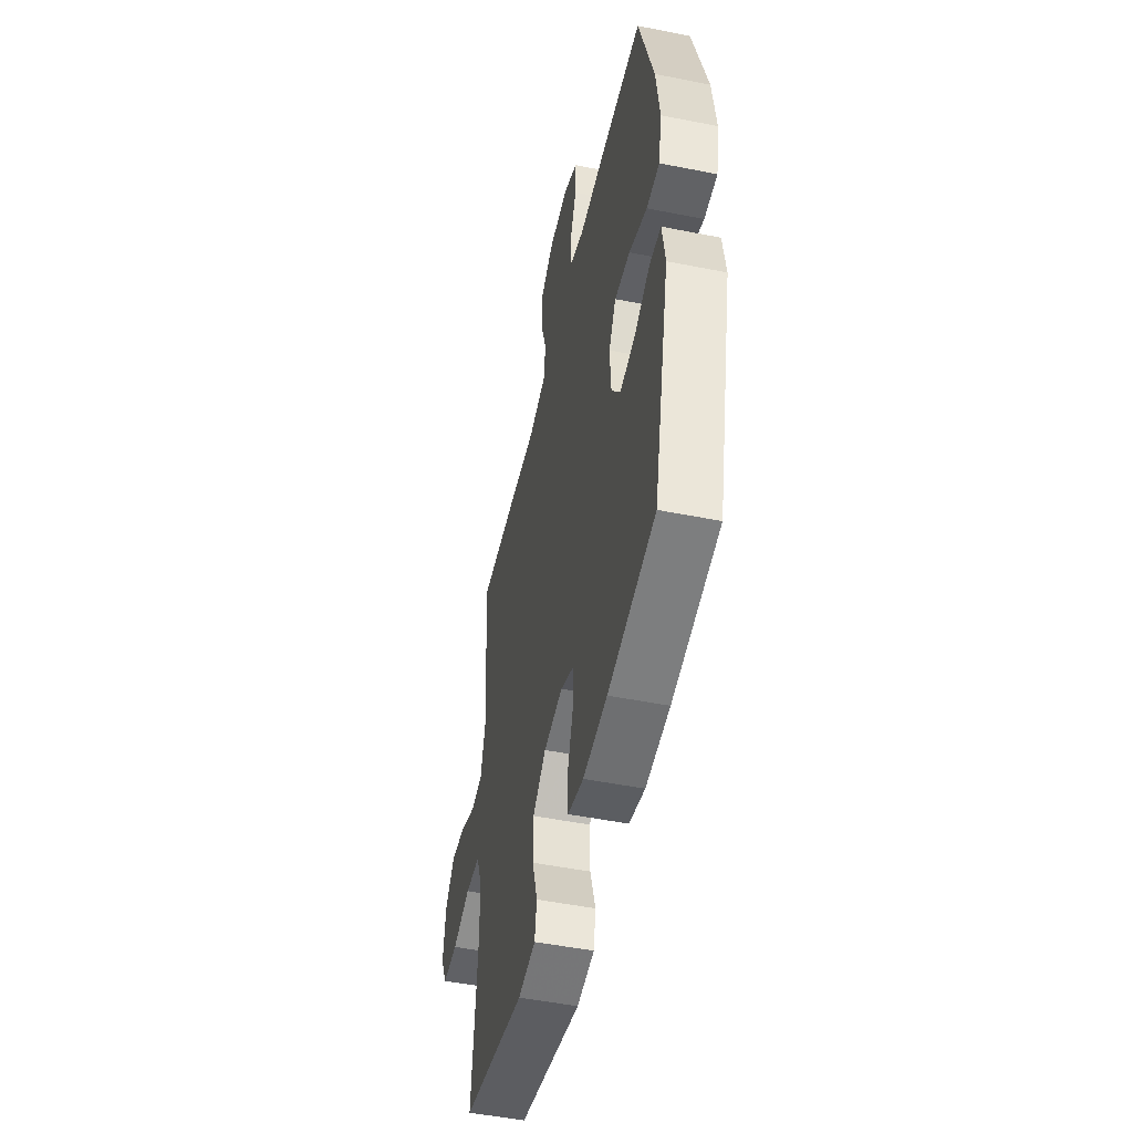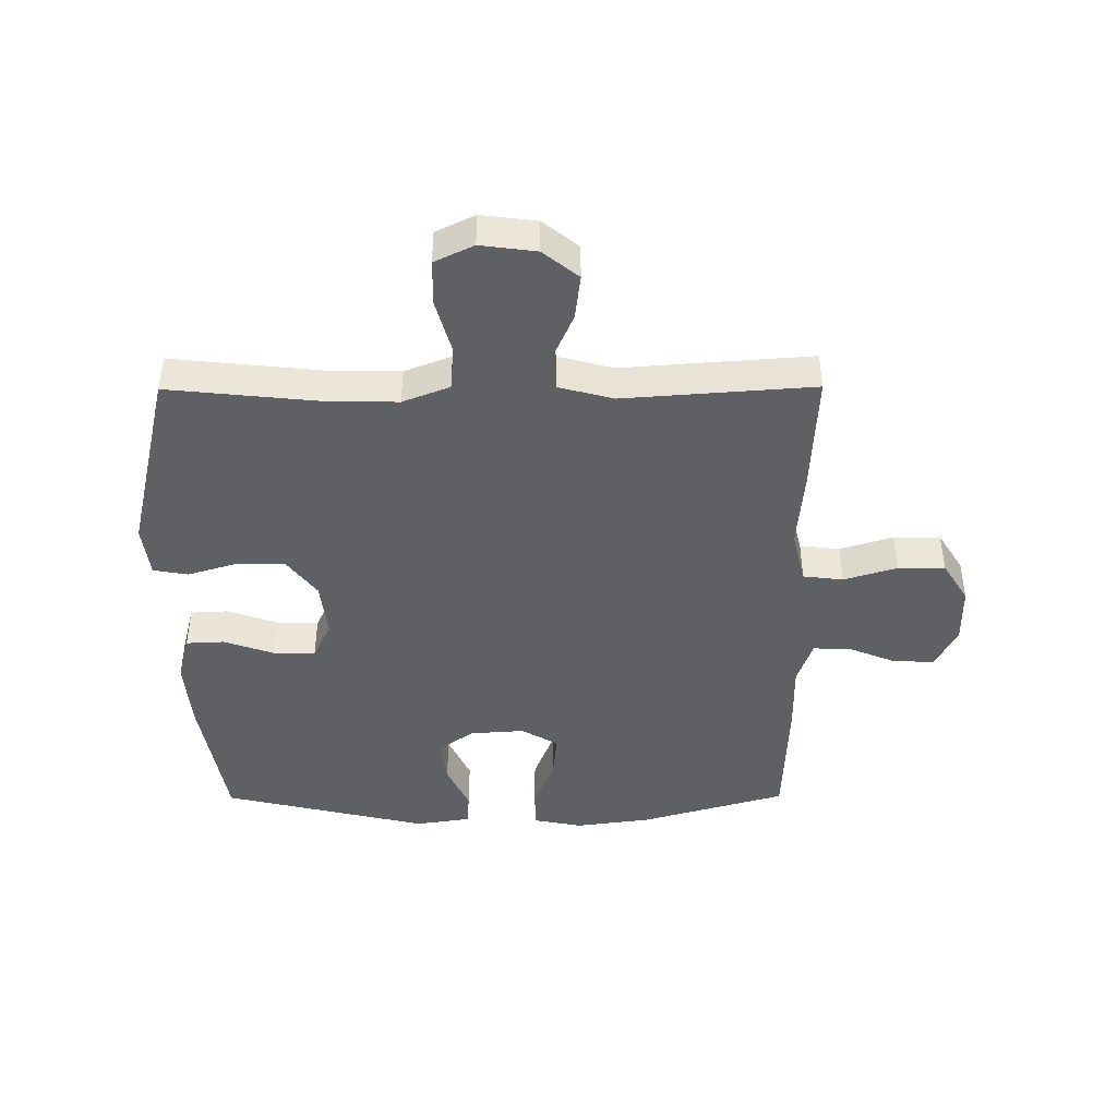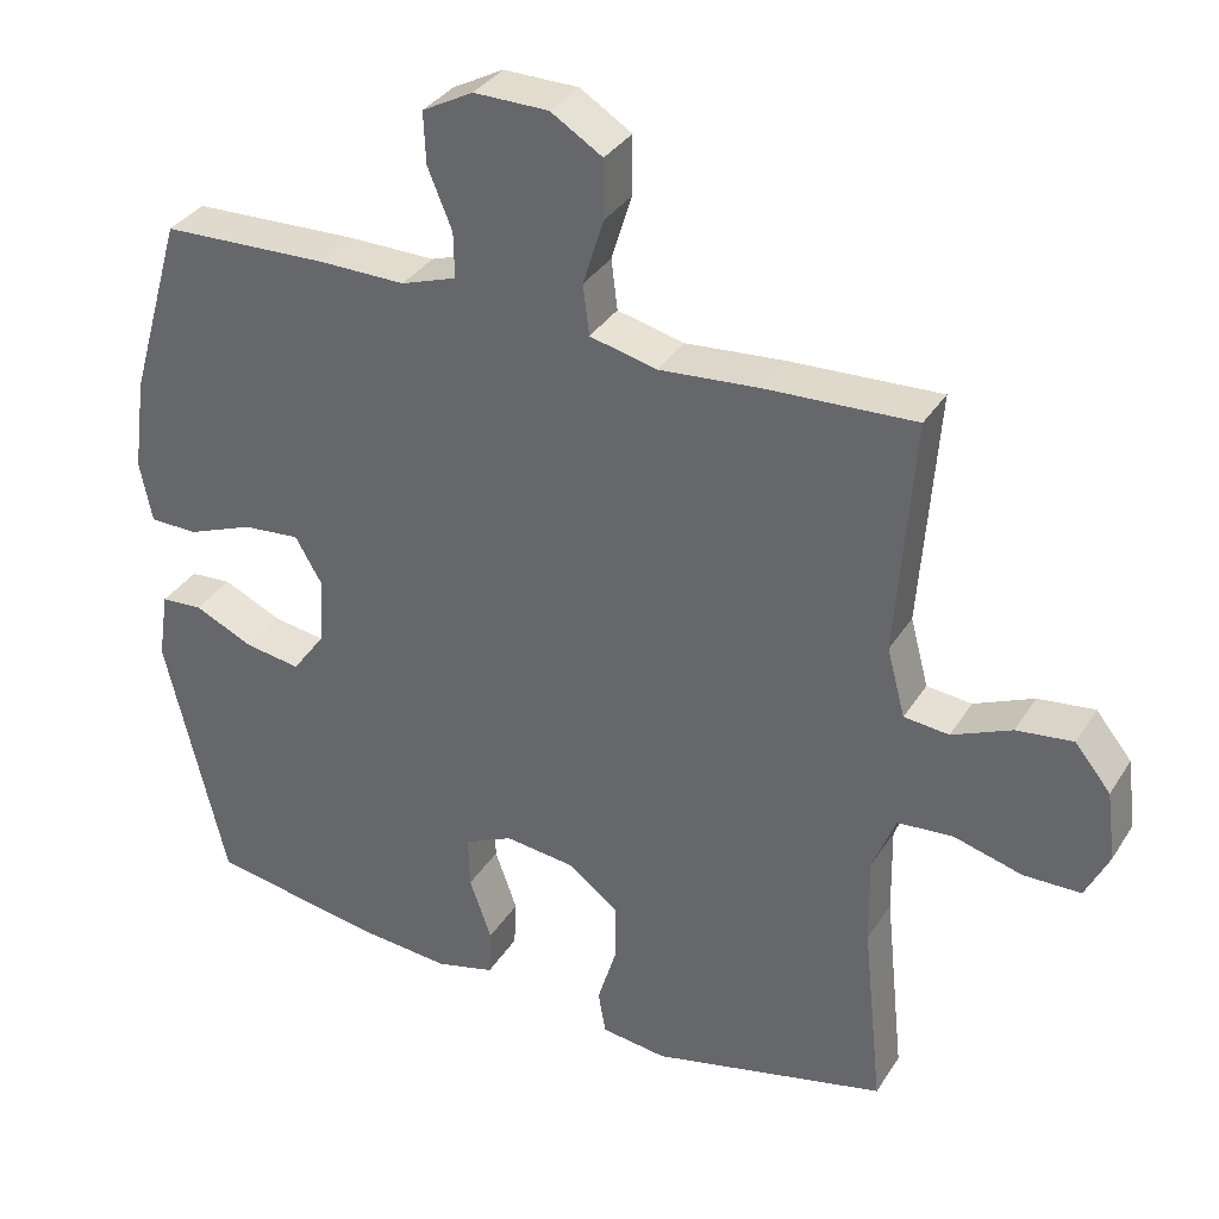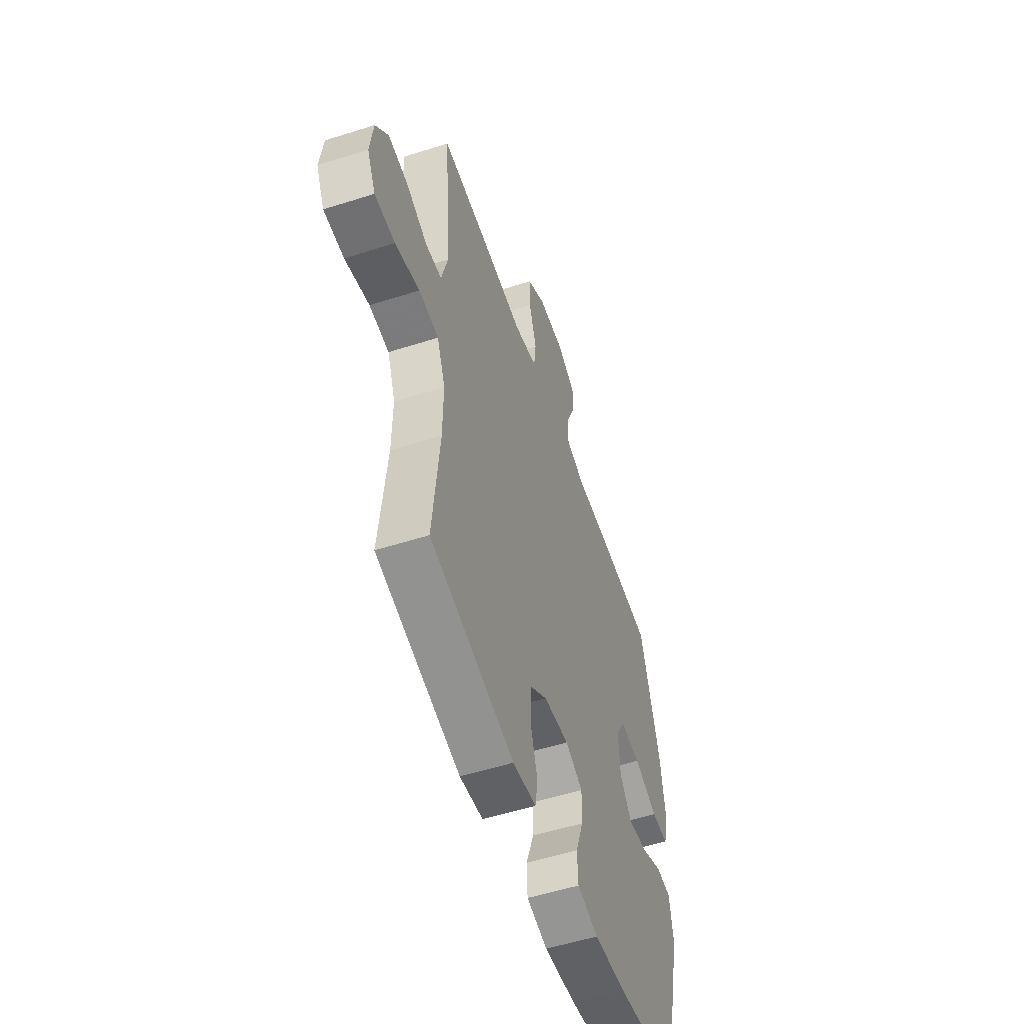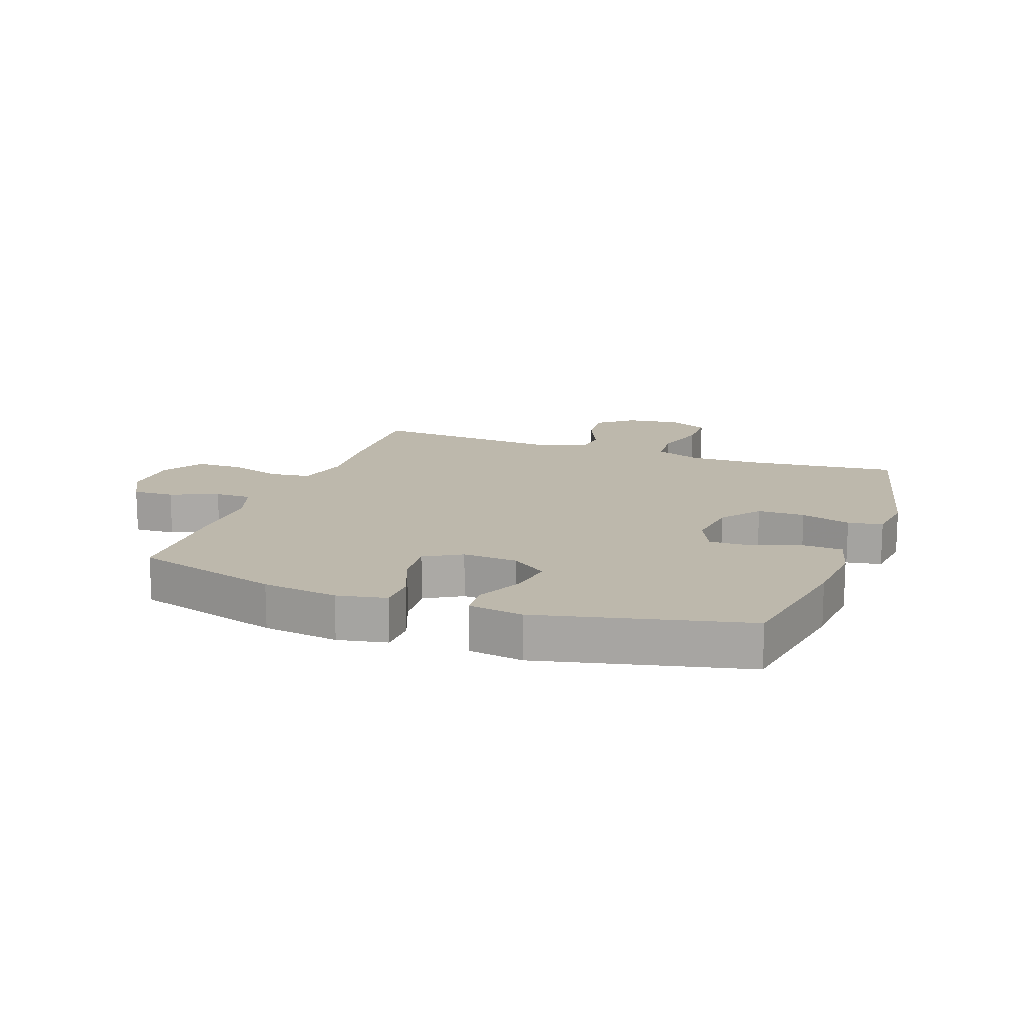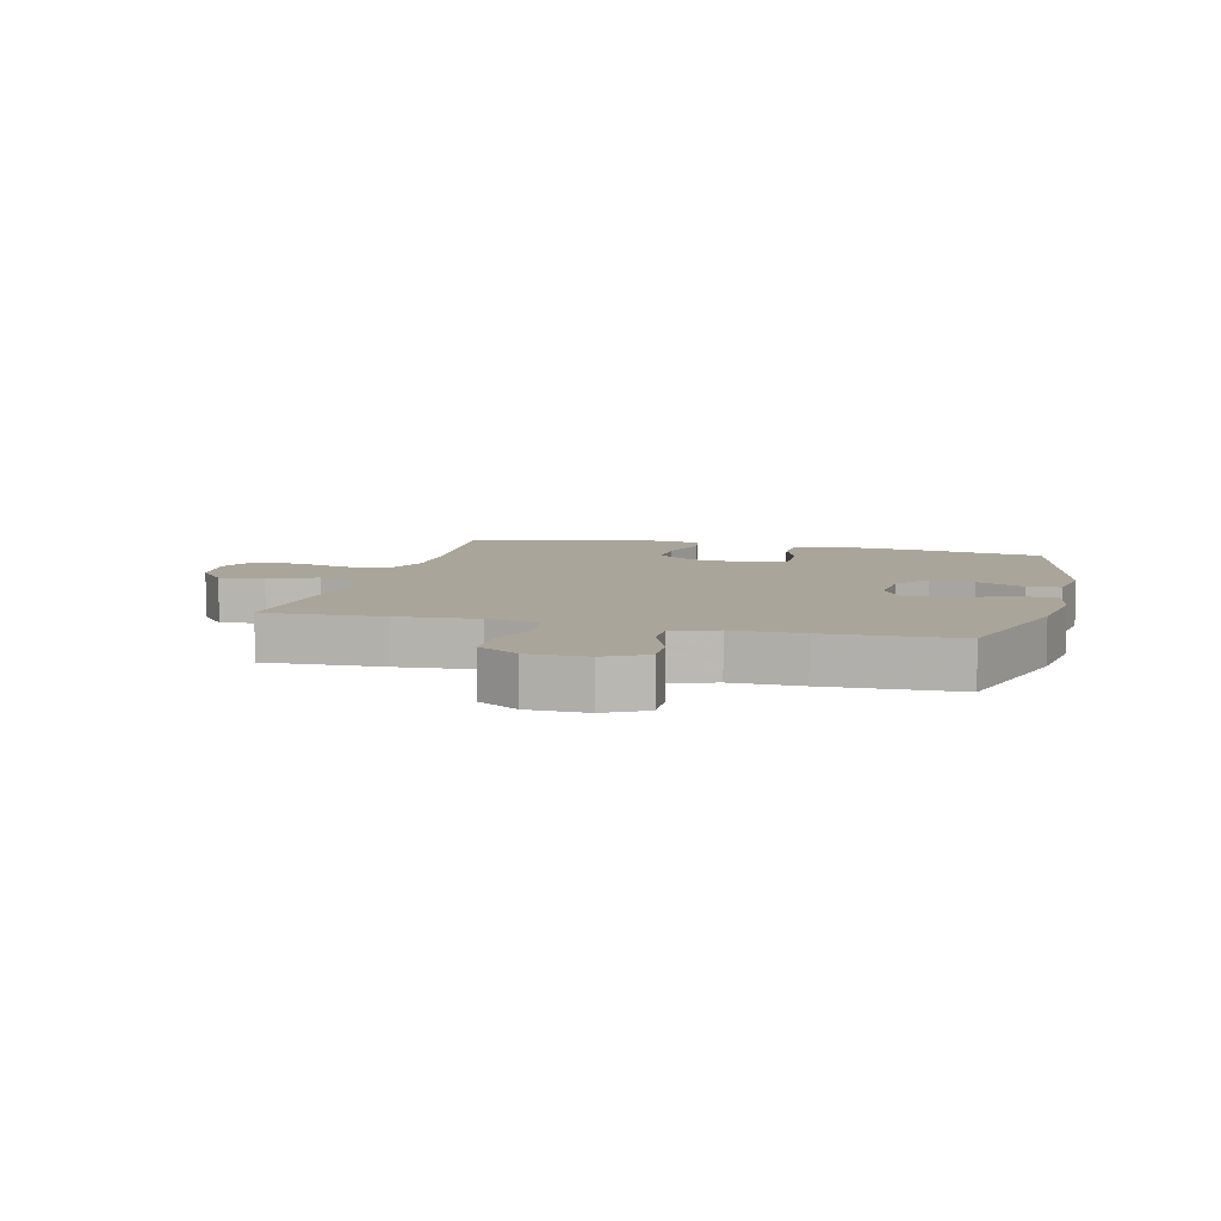
<metadata>
{"format":"obj","ext":"obj","renderer":"f3d","projection":"perspective","resolution":1024,"background":"white","views":[{"elev":-49.7,"azim":77.6,"up":"+Z"},{"elev":-43.8,"azim":-89.7,"up":"+Y"},{"elev":34.3,"azim":-152.2,"up":"+Z"},{"elev":-54.3,"azim":-71.3,"up":"+Z"},{"elev":14.7,"azim":110.0,"up":"+Y"},{"elev":7.6,"azim":14.5,"up":"+Y"}]}
</metadata>
<code>
v 0.5 0.07 -0.5
v 0.27 0.07 -0.539
v 0.152 0.07 -0.549
v 0.075 0.07 -0.529
v 0.072 0.07 -0.466
v 0.101 0.07 -0.384
v 0.103 0.07 -0.315
v 0.039 0.07 -0.285
v -0.054 0.07 -0.296
v -0.119 0.07 -0.345
v -0.119 0.07 -0.423
v -0.094 0.07 -0.505
v -0.104 0.07 -0.562
v -0.19 0.07 -0.573
v -0.5 0.07 -0.5
v -0.474 0.07 -0.252
v -0.472 0.07 -0.136
v -0.502 0.07 -0.059
v -0.575 0.07 -0.053
v -0.665 0.07 -0.078
v -0.74 0.07 -0.077
v -0.771 0.07 -0.013
v -0.759 0.07 0.078
v -0.712 0.07 0.136
v -0.638 0.07 0.127
v -0.56 0.07 0.093
v -0.501 0.07 0.099
v -0.477 0.07 0.189
v -0.5 0.07 0.5
v -0.304 0.07 0.491
v -0.172 0.07 0.48
v -0.084 0.07 0.501
v -0.076 0.07 0.567
v -0.103 0.07 0.654
v -0.103 0.07 0.731
v -0.035 0.07 0.773
v 0.063 0.07 0.774
v 0.13 0.07 0.738
v 0.127 0.07 0.67
v 0.095 0.07 0.592
v 0.094 0.07 0.532
v 0.167 0.07 0.507
v 0.282 0.07 0.508
v 0.5 0.07 0.5
v 0.57 0.07 0.26
v 0.587 0.07 0.136
v 0.571 0.07 0.055
v 0.508 0.07 0.054
v 0.421 0.07 0.088
v 0.346 0.07 0.095
v 0.311 0.07 0.035
v 0.317 0.07 -0.055
v 0.36 0.07 -0.114
v 0.433 0.07 -0.103
v 0.511 0.07 -0.067
v 0.566 0.07 -0.071
v 0.58 0.07 -0.161
v 0.5 0 -0.5
v 0.27 0 -0.539
v 0.152 0 -0.549
v 0.075 0 -0.529
v 0.072 0 -0.466
v 0.101 0 -0.384
v 0.103 0 -0.315
v 0.039 0 -0.285
v -0.054 0 -0.296
v -0.119 0 -0.345
v -0.119 0 -0.423
v -0.094 0 -0.505
v -0.104 0 -0.562
v -0.19 0 -0.573
v -0.5 0 -0.5
v -0.474 0 -0.252
v -0.472 0 -0.136
v -0.502 0 -0.059
v -0.575 0 -0.053
v -0.665 0 -0.078
v -0.74 0 -0.077
v -0.771 0 -0.013
v -0.759 0 0.078
v -0.712 0 0.136
v -0.638 0 0.127
v -0.56 0 0.093
v -0.501 0 0.099
v -0.477 0 0.189
v -0.5 0 0.5
v -0.304 0 0.491
v -0.172 0 0.48
v -0.084 0 0.501
v -0.076 0 0.567
v -0.103 0 0.654
v -0.103 0 0.731
v -0.035 0 0.773
v 0.063 0 0.774
v 0.13 0 0.738
v 0.127 0 0.67
v 0.095 0 0.592
v 0.094 0 0.532
v 0.167 0 0.507
v 0.282 0 0.508
v 0.5 0 0.5
v 0.57 0 0.26
v 0.587 0 0.136
v 0.571 0 0.055
v 0.508 0 0.054
v 0.421 0 0.088
v 0.346 0 0.095
v 0.311 0 0.035
v 0.317 0 -0.055
v 0.36 0 -0.114
v 0.433 0 -0.103
v 0.511 0 -0.067
v 0.566 0 -0.071
v 0.58 0 -0.161
f 4 5 6
f 3 4 6
f 2 3 6
f 1 2 6
f 57 1 6
f 56 57 6
f 55 56 6
f 54 55 6
f 53 54 6 7
f 52 53 7 8
f 51 52 8 9
f 50 51 9 10
f 47 48 49
f 46 47 49
f 45 46 49
f 44 45 49
f 43 44 49
f 42 43 49
f 41 42 49 50
f 38 39 40
f 37 38 40
f 36 37 40
f 35 36 40
f 34 35 40
f 33 34 40
f 32 33 40 41
f 41 50 10
f 32 41 10
f 31 32 10
f 31 10 11
f 30 31 11
f 29 30 11
f 28 29 11
f 24 25 26
f 23 24 26
f 22 23 26
f 21 22 26
f 20 21 26
f 19 20 26
f 18 19 26 27
f 12 13 14
f 11 12 14
f 28 11 14
f 27 28 14
f 18 27 14
f 17 18 14
f 14 15 16
f 14 16 17
f 63 62 61
f 63 61 60
f 63 60 59
f 63 59 58
f 63 58 114
f 63 114 113
f 63 113 112
f 63 112 111
f 64 63 111 110
f 65 64 110 109
f 66 65 109 108
f 67 66 108 107
f 106 105 104
f 106 104 103
f 106 103 102
f 106 102 101
f 106 101 100
f 106 100 99
f 107 106 99 98
f 97 96 95
f 97 95 94
f 97 94 93
f 97 93 92
f 97 92 91
f 97 91 90
f 98 97 90 89
f 67 107 98
f 67 98 89
f 67 89 88
f 68 67 88
f 68 88 87
f 68 87 86
f 68 86 85
f 83 82 81
f 83 81 80
f 83 80 79
f 83 79 78
f 83 78 77
f 83 77 76
f 84 83 76 75
f 71 70 69
f 71 69 68
f 71 68 85
f 71 85 84
f 71 84 75
f 71 75 74
f 73 72 71
f 74 73 71
f 1 58 59 2
f 2 59 60 3
f 3 60 61 4
f 4 61 62 5
f 5 62 63 6
f 6 63 64 7
f 7 64 65 8
f 8 65 66 9
f 9 66 67 10
f 10 67 68 11
f 11 68 69 12
f 12 69 70 13
f 13 70 71 14
f 14 71 72 15
f 15 72 73 16
f 16 73 74 17
f 17 74 75 18
f 18 75 76 19
f 19 76 77 20
f 20 77 78 21
f 21 78 79 22
f 22 79 80 23
f 23 80 81 24
f 24 81 82 25
f 25 82 83 26
f 26 83 84 27
f 27 84 85 28
f 28 85 86 29
f 29 86 87 30
f 30 87 88 31
f 31 88 89 32
f 32 89 90 33
f 33 90 91 34
f 34 91 92 35
f 35 92 93 36
f 36 93 94 37
f 37 94 95 38
f 38 95 96 39
f 39 96 97 40
f 40 97 98 41
f 41 98 99 42
f 42 99 100 43
f 43 100 101 44
f 44 101 102 45
f 45 102 103 46
f 46 103 104 47
f 47 104 105 48
f 48 105 106 49
f 49 106 107 50
f 50 107 108 51
f 51 108 109 52
f 52 109 110 53
f 53 110 111 54
f 54 111 112 55
f 55 112 113 56
f 56 113 114 57
f 57 114 58 1

</code>
